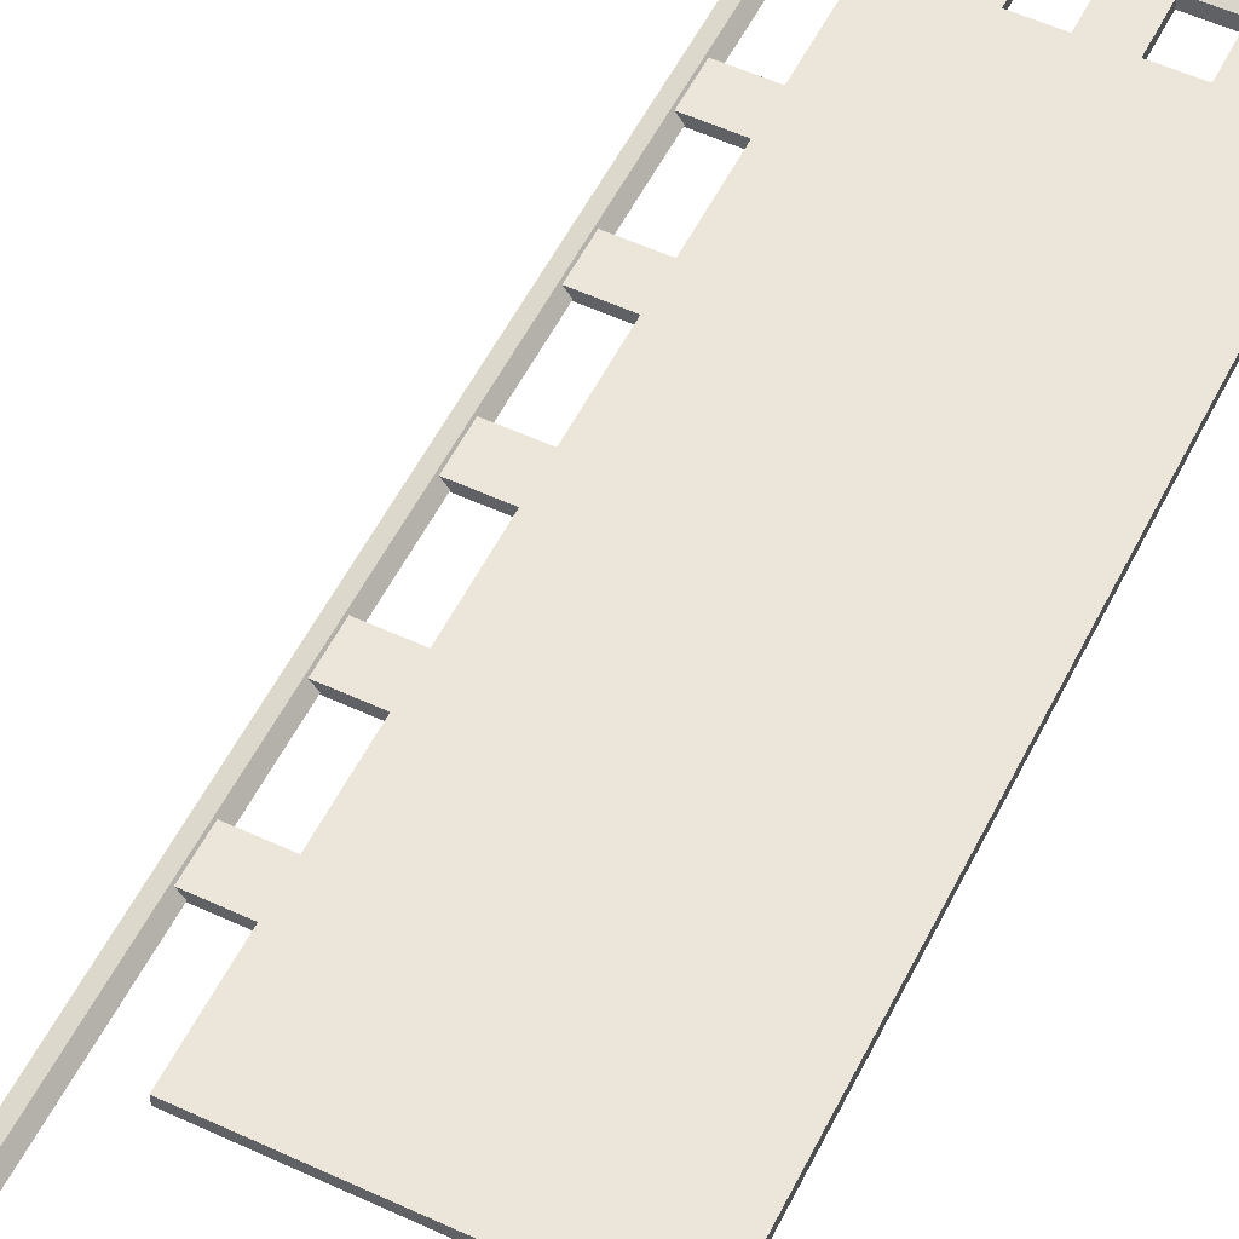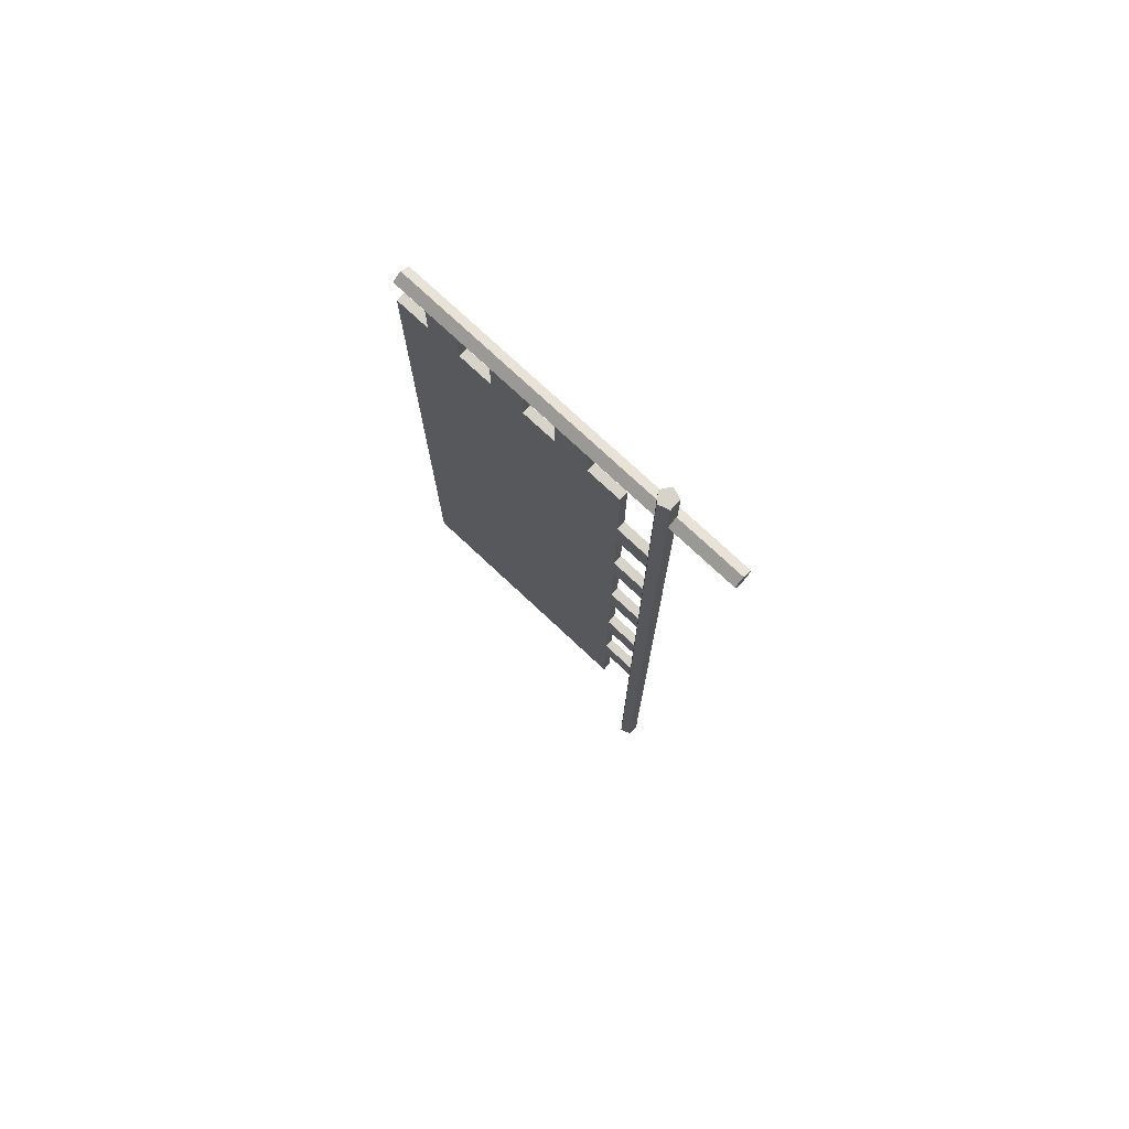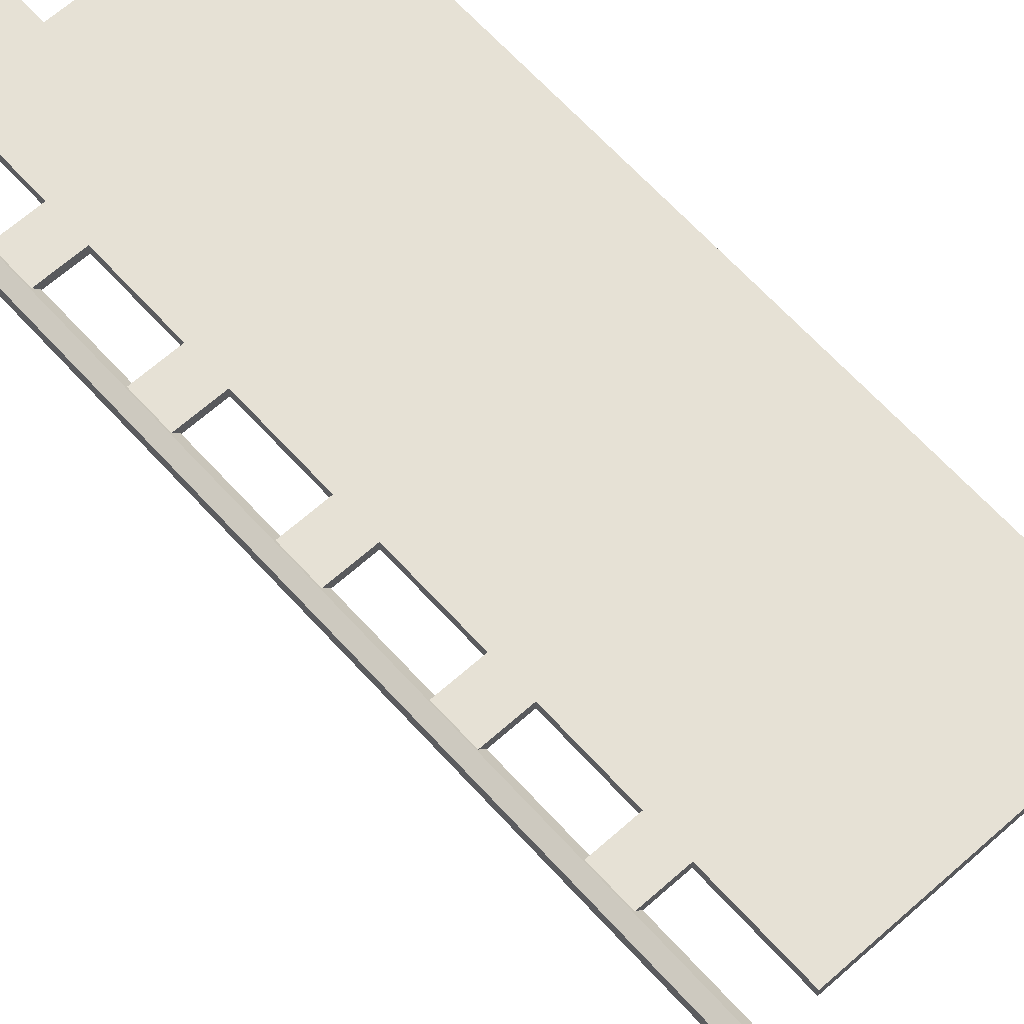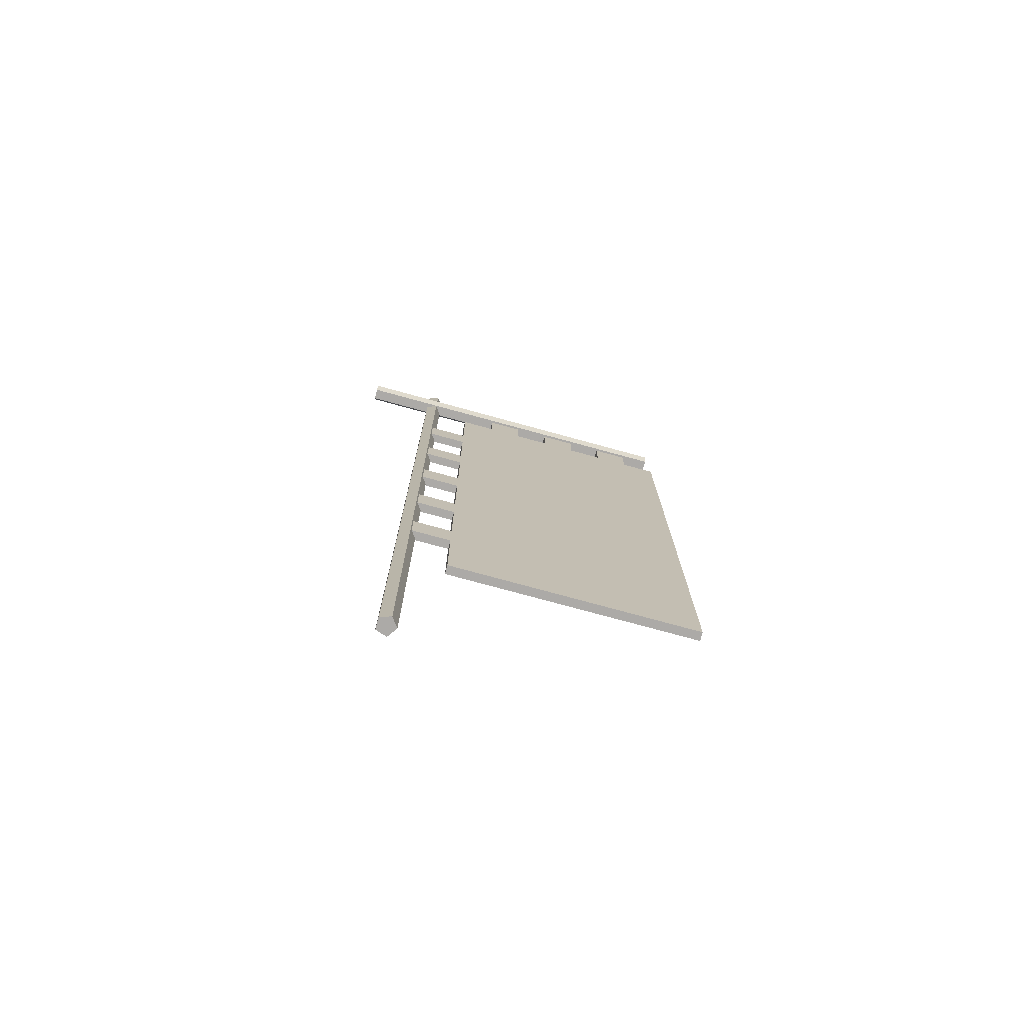
<metadata>
{"format":"obj","ext":"obj","renderer":"f3d","projection":"perspective","resolution":1024,"background":"white","views":[{"elev":54.5,"azim":26.2,"up":"+Z"},{"elev":75.8,"azim":-136.9,"up":"+Y"},{"elev":64.2,"azim":-42.0,"up":"+Z"},{"elev":-76.1,"azim":-15.3,"up":"+Y"}]}
</metadata>
<code>
v -0.1601 0.7338 -0.008804
v -0.07116 0.7338 -0.008804
v 0.01798 0.7383 -0.008804
v 0.1094 0.7275 -0.008804
v 0.1955 0.7338 -0.008804
v 0.2864 0.7398 -0.008804
v 0.3733 0.7338 -0.008804
v 0.4623 0.7338 -0.008804
v -0.1601 0.8254 -0.008804
v -0.07116 0.8254 -0.008804
v 0.01798 0.83 -0.008804
v 0.1094 0.8191 -0.008804
v 0.1955 0.8254 -0.008804
v 0.2844 0.8254 -0.008804
v 0.3742 0.8146 -0.008804
v 0.4623 0.8254 -0.008804
v -0.1601 1.024 -0.008804
v -0.03004 1.021 -0.008804
v 0.05325 0.9726 -0.008804
v 0.1463 0.9726 -0.008804
v 0.249 1.021 -0.008804
v 0.342 1.021 -0.008804
v 0.3836 1.021 -0.008804
v 0.4623 1.024 -0.008804
v -0.1601 1.116 -0.008804
v -0.03004 1.114 -0.008804
v 0.3836 1.114 -0.008804
v 0.4623 1.116 -0.008804
v -0.1601 1.325 -0.008804
v -0.03004 1.327 -0.008804
v 0.3836 1.327 -0.008804
v 0.4623 1.325 -0.008804
v -0.1601 1.417 -0.008804
v -0.03004 1.42 -0.008804
v 0.05244 1.394 -0.008804
v 0.1454 1.394 -0.008804
v 0.2416 1.27 -0.008804
v 0.338 1.27 -0.008804
v 0.3836 1.42 -0.008804
v 0.4623 1.417 -0.008804
v -0.1601 1.626 -0.008804
v -0.07116 1.626 -0.008804
v -0.03947 1.554 -0.008804
v 0.04942 1.554 -0.008804
v 0.1383 1.554 -0.008804
v 0.2272 1.554 -0.008804
v 0.3623 1.56 -0.008804
v 0.4623 1.56 -0.008804
v -0.1601 1.718 -0.008804
v -0.07116 1.718 -0.008804
v -0.03947 1.645 -0.008804
v 0.04942 1.645 -0.008804
v 0.1383 1.645 -0.008804
v 0.2272 1.645 -0.008804
v 0.3623 1.652 -0.008804
v 0.4623 1.652 -0.008804
v -0.1601 1.917 -0.008804
v -0.07116 1.917 -0.008804
v 0.01772 1.917 -0.008804
v 0.1035 1.926 -0.008804
v 0.1955 1.917 -0.008804
v 0.2844 1.917 -0.008804
v 0.3733 1.917 -0.008804
v 0.4623 1.917 -0.008804
v -0.1601 2.008 -0.008804
v -0.07116 2.008 -0.008804
v 0.01175 1.999 -0.008804
v 0.1066 2.008 -0.008804
v 0.1955 2.008 -0.008804
v 0.2844 2.008 -0.008804
v 0.3798 1.995 -0.008804
v 0.4623 2.008 -0.008804
v -0.1601 2.231 -0.008804
v -0.07116 2.231 -0.008804
v 0.01772 2.231 -0.008804
v 0.1066 2.231 -0.008804
v 0.1955 2.231 -0.008804
v 0.2844 2.231 -0.008804
v 0.3733 2.231 -0.008804
v 0.4623 2.231 -0.008804
v -0.07116 2.348 -0.008804
v 0.01772 2.348 -0.008804
v 0.1066 2.348 -0.008804
v 0.1955 2.348 -0.008804
v 0.2844 2.348 -0.008804
v 0.3733 2.348 -0.008804
v -0.2645 0.7338 -0.008804
v -0.2645 0.8254 -0.008804
v -0.2645 1.024 -0.008804
v -0.2645 1.116 -0.008804
v -0.2645 1.325 -0.008804
v -0.2645 1.417 -0.008804
v -0.2645 1.626 -0.008804
v -0.2645 1.718 -0.008804
v -0.2645 1.917 -0.008804
v -0.2645 2.008 -0.008804
v -0.1601 0.5081 -0.008804
v -0.07116 0.5081 -0.008804
v 0.01772 0.5081 -0.008804
v 0.1066 0.5081 -0.008804
v 0.1955 0.5081 -0.008804
v 0.2844 0.5081 -0.008804
v 0.3733 0.5081 -0.008804
v 0.4623 0.5081 -0.008804
v -0.1601 0.64 -0.008804
v -0.07116 0.64 -0.008804
v 0.01786 0.6427 -0.008804
v 0.1083 0.6364 -0.008804
v 0.1955 0.64 -0.008804
v 0.2856 0.6436 -0.008804
v 0.3733 0.64 -0.008804
v 0.4623 0.64 -0.008804
v -0.1601 0.5855 -0.008804
v -0.07116 0.5855 -0.008804
v 0.0178 0.5871 -0.008804
v 0.1076 0.5834 -0.008804
v 0.1955 0.5855 -0.008804
v 0.2851 0.5876 -0.008804
v 0.3733 0.5855 -0.008804
v 0.4623 0.5855 -0.008804
v 0.4623 2.146 -0.008804
v 0.3758 2.14 -0.008804
v 0.2844 2.146 -0.008804
v 0.1955 2.146 -0.008804
v 0.1066 2.146 -0.008804
v 0.01542 2.142 -0.008804
v -0.07116 2.146 -0.008804
v -0.1601 2.146 -0.008804
v 0.4623 2.101 -0.008804
v 0.3771 2.093 -0.008804
v 0.2844 2.101 -0.008804
v 0.1955 2.101 -0.008804
v 0.1066 2.101 -0.008804
v 0.01422 2.096 -0.008804
v -0.07116 2.101 -0.008804
v -0.1601 2.101 -0.008804
v 0.05264 1.099 -0.008804
v 0.1525 1.099 -0.008804
v 0.2515 1.107 -0.008804
v 0.3523 1.099 -0.008804
v 0.05032 1.316 -0.008804
v 0.1502 1.316 -0.008804
v 0.4623 1.806 -0.008804
v 0.3623 1.806 -0.008804
v 0.2272 1.8 -0.008804
v 0.1383 1.8 -0.008804
v 0.04702 1.808 -0.008804
v -0.03947 1.8 -0.008804
v -0.07116 1.873 -0.008804
v -0.1601 1.873 -0.008804
v 0.2777 1.803 -0.008804
v 0.2836 1.648 -0.008804
v 0.2871 1.557 -0.008804
v 0.1525 1.207 -0.008804
v 0.2515 1.197 -0.008804
v 0.3468 1.196 -0.008804
v 0.3836 1.194 -0.008804
v -0.03004 1.215 -0.008804
v 0.05144 1.211 -0.008804
v -0.1601 0.7338 0.01335
v -0.07116 0.7338 0.01334
v -0.07116 0.8254 0.01334
v -0.1601 0.8254 0.01335
v 0.01798 0.7383 0.01334
v 0.01798 0.83 0.01334
v 0.1094 0.7275 0.01334
v 0.1094 0.8191 0.01334
v 0.1955 0.7338 0.01334
v 0.1955 0.8254 0.01334
v 0.2864 0.7398 0.01334
v 0.2844 0.8254 0.01334
v 0.3733 0.7338 0.01334
v 0.3742 0.8146 0.01334
v 0.4623 0.7338 0.01335
v 0.4623 0.8254 0.01335
v -0.03004 1.021 0.01334
v -0.1601 1.024 0.01335
v 0.05325 0.9726 0.01334
v 0.1463 0.9726 0.01334
v 0.249 1.021 0.01334
v 0.342 1.021 0.01334
v 0.3836 1.021 0.01334
v 0.4623 1.024 0.01335
v -0.03004 1.114 0.01334
v -0.1601 1.116 0.01335
v 0.05264 1.099 0.01334
v 0.1525 1.099 0.01334
v 0.2515 1.107 0.01334
v 0.3523 1.099 0.01334
v 0.3836 1.114 0.01334
v 0.4623 1.116 0.01335
v -0.03004 1.215 0.01334
v -0.03004 1.327 0.01334
v -0.1601 1.325 0.01335
v 0.1525 1.207 0.01334
v 0.1502 1.316 0.01334
v 0.05032 1.316 0.01334
v 0.05144 1.211 0.01334
v 0.2515 1.197 0.01334
v 0.2416 1.27 0.01334
v 0.3468 1.196 0.01334
v 0.338 1.27 0.01334
v 0.3836 1.194 0.01334
v 0.3836 1.327 0.01334
v 0.4623 1.325 0.01335
v -0.03004 1.42 0.01334
v -0.1601 1.417 0.01335
v 0.4623 1.417 0.01335
v 0.3836 1.42 0.01334
v -0.07116 1.626 0.01334
v -0.1601 1.626 0.01335
v 0.05244 1.394 0.01334
v -0.03947 1.554 0.01334
v 0.1454 1.394 0.01334
v 0.04942 1.554 0.01334
v 0.1383 1.554 0.01334
v 0.2272 1.554 0.01334
v 0.3623 1.56 0.01334
v 0.2871 1.557 0.01334
v 0.4623 1.56 0.01335
v -0.07116 1.718 0.01334
v -0.1601 1.718 0.01335
v -0.03947 1.645 0.01334
v 0.04942 1.645 0.01334
v 0.1383 1.645 0.01334
v 0.2272 1.645 0.01334
v 0.2836 1.648 0.01334
v 0.3623 1.652 0.01334
v 0.4623 1.652 0.01335
v -0.07116 1.873 0.01334
v -0.1601 1.873 0.01335
v -0.03947 1.8 0.01334
v 0.04702 1.808 0.01334
v 0.1383 1.8 0.01334
v 0.2272 1.8 0.01334
v 0.2777 1.803 0.01334
v 0.3623 1.806 0.01334
v 0.4623 1.806 0.01335
v -0.1601 1.917 0.01335
v -0.07116 1.917 0.01334
v -0.07116 2.008 0.01334
v -0.1601 2.008 0.01335
v 0.01772 1.917 0.01334
v 0.01175 1.999 0.01334
v 0.1035 1.926 0.01334
v 0.1066 2.008 0.01334
v 0.1955 1.917 0.01334
v 0.1955 2.008 0.01334
v 0.2844 1.917 0.01334
v 0.2844 2.008 0.01334
v 0.3733 1.917 0.01334
v 0.3798 1.995 0.01334
v 0.4623 1.917 0.01335
v 0.4623 2.008 0.01335
v -0.07116 2.101 0.01334
v -0.1601 2.101 0.01335
v 0.01422 2.096 0.01334
v 0.1066 2.101 0.01334
v 0.1955 2.101 0.01334
v 0.2844 2.101 0.01334
v 0.3771 2.093 0.01334
v 0.4623 2.101 0.01335
v -0.07116 2.231 0.01335
v 0.01772 2.231 0.01335
v 0.01772 2.348 0.01335
v -0.07116 2.348 0.01335
v 0.1066 2.231 0.01335
v 0.1955 2.231 0.01335
v 0.1955 2.348 0.01335
v 0.1066 2.348 0.01335
v 0.2844 2.231 0.01335
v 0.3733 2.231 0.01335
v 0.3733 2.348 0.01335
v 0.2844 2.348 0.01335
v -0.2645 0.8254 0.01335
v -0.2645 0.7338 0.01335
v -0.2645 1.116 0.01335
v -0.2645 1.024 0.01335
v -0.2645 1.417 0.01335
v -0.2645 1.325 0.01335
v -0.2645 1.718 0.01335
v -0.2645 1.626 0.01335
v -0.2645 2.008 0.01335
v -0.2645 1.917 0.01335
v -0.1601 0.64 0.01335
v -0.07116 0.64 0.01334
v 0.01786 0.6427 0.01334
v 0.1083 0.6364 0.01334
v 0.1955 0.64 0.01334
v 0.2856 0.6436 0.01334
v 0.3733 0.64 0.01334
v 0.4623 0.64 0.01335
v -0.1601 0.5855 0.01335
v -0.07116 0.5855 0.01334
v 0.0178 0.5871 0.01334
v 0.1076 0.5834 0.01334
v 0.1955 0.5855 0.01334
v 0.2851 0.5876 0.01334
v 0.3733 0.5855 0.01334
v 0.4623 0.5855 0.01335
v -0.1601 0.5081 0.01335
v -0.07116 0.5081 0.01335
v 0.01772 0.5081 0.01335
v 0.1066 0.5081 0.01335
v 0.1955 0.5081 0.01335
v 0.2844 0.5081 0.01335
v 0.3733 0.5081 0.01335
v 0.4623 0.5081 0.01335
v 0.4623 2.146 0.01335
v 0.3758 2.14 0.01334
v 0.4623 2.231 0.01335
v 0.2844 2.146 0.01334
v 0.1955 2.146 0.01334
v 0.1066 2.146 0.01334
v 0.01542 2.142 0.01334
v -0.07116 2.146 0.01334
v -0.1601 2.146 0.01335
v -0.1601 2.231 0.01335
v 0.4493 2.366 -0.01777
v 0.4493 2.339 -0.008957
v 0.4493 2.339 0.01955
v 0.4493 2.366 0.02836
v 0.4493 2.383 0.005295
v -0.4623 2.366 -0.01777
v -0.4623 2.339 -0.008957
v -0.4623 2.339 0.01955
v -0.4623 2.366 0.02836
v -0.4623 2.383 0.005295
v 0.4493 2.359 0.005295
v -0.4623 2.359 0.005295
v -0.2617 0 -0.02835
v -0.2888 0 -0.01954
v -0.2888 0 0.008965
v -0.2617 0 0.01778
v -0.2449 0 -0.005287
v -0.2617 2.495 -0.02835
v -0.2888 2.495 -0.01954
v -0.2888 2.495 0.008965
v -0.2617 2.495 0.01778
v -0.2449 2.495 -0.005287
v -0.2692 0 -0.005287
v -0.2692 2.495 -0.005287
f 160 161 162 163
f 161 164 165 162
f 164 166 167 165
f 166 168 169 167
f 168 170 171 169
f 170 172 173 171
f 172 174 175 173
f 163 162 176 177
f 162 165 178 176
f 165 167 179 178
f 167 169 180 179
f 169 171 181 180
f 171 173 182 181
f 173 175 183 182
f 177 176 184 185
f 187 186 178 179
f 188 187 179 180
f 189 188 180 181
f 189 181 182 190
f 182 183 191 190
f 185 184 192 193 194
f 186 187 195 196 197 198
f 195 199 200 196
f 199 201 202 200
f 202 201 203 204
f 190 191 205 204 203
f 194 193 206 207
f 204 205 208 209
f 207 206 210 211
f 206 212 213 210
f 212 214 215 213
f 214 200 216 215
f 200 202 217 216
f 202 209 218 219
f 209 208 220 218
f 211 210 221 222
f 210 213 223 221
f 213 215 224 223
f 215 216 225 224
f 216 217 226 225
f 227 219 218 228
f 218 220 229 228
f 222 221 230 231
f 221 223 232 230
f 223 224 233 232
f 224 225 234 233
f 225 226 235 234
f 236 227 228 237
f 228 229 238 237
f 239 240 241 242
f 240 243 244 241
f 243 245 246 244
f 245 247 248 246
f 247 249 250 248
f 249 251 252 250
f 251 253 254 252
f 242 241 255 256
f 241 244 257 255
f 244 246 258 257
f 246 248 259 258
f 248 250 260 259
f 250 252 261 260
f 252 254 262 261
f 263 264 265 266
f 267 268 269 270
f 271 272 273 274
f 160 163 275 276
f 177 185 277 278
f 194 207 279 280
f 211 222 281 282
f 239 242 283 284
f 161 160 285 286
f 164 161 286 287
f 166 164 287 288
f 168 166 288 289
f 170 168 289 290
f 172 170 290 291
f 174 172 291 292
f 286 285 293 294
f 287 286 294 295
f 288 287 295 296
f 289 288 296 297
f 290 289 297 298
f 291 290 298 299
f 292 291 299 300
f 294 293 301 302
f 295 294 302 303
f 296 295 303 304
f 297 296 304 305
f 298 297 305 306
f 299 298 306 307
f 300 299 307 308
f 310 309 311 272
f 312 310 272 271
f 313 312 271 268
f 314 313 268 267
f 315 314 267 264
f 316 315 264 263
f 317 316 263 318
f 261 262 309 310
f 260 261 310 312
f 259 260 312 313
f 258 259 313 314
f 257 258 314 315
f 255 257 315 316
f 256 255 316 317
f 184 176 178 186
f 193 192 198 197
f 206 193 197 212
f 214 212 197 196
f 200 214 196
f 209 202 204
f 237 238 253 251
f 251 236 237
f 234 235 249 247
f 233 234 247 245
f 232 233 245 243
f 230 232 243 240
f 231 230 240 239
f 235 236 251 249
f 226 227 236 235
f 217 219 227 226
f 202 219 217
f 187 188 199 195
f 188 189 201 199
f 203 201 189 190
f 198 192 184 186
f 1 9 10 2
f 2 10 11 3
f 3 11 12 4
f 4 12 13 5
f 5 13 14 6
f 6 14 15 7
f 7 15 16 8
f 9 17 18 10
f 10 18 19 11
f 11 19 20 12
f 12 20 21 13
f 13 21 22 14
f 14 22 23 15
f 15 23 24 16
f 17 25 26 18
f 138 20 19 137
f 139 21 20 138
f 140 22 21 139
f 140 27 23 22
f 23 27 28 24
f 25 29 30 158 26
f 137 159 141 142 154 138
f 154 142 37 155
f 155 37 38 156
f 38 31 157 156
f 27 157 31 32 28
f 29 33 34 30
f 31 39 40 32
f 33 41 42 34
f 34 42 43 35
f 35 43 44 36
f 36 44 45 37
f 37 45 46 38
f 38 153 47 39
f 39 47 48 40
f 41 49 50 42
f 42 50 51 43
f 43 51 52 44
f 44 52 53 45
f 45 53 54 46
f 152 55 47 153
f 47 55 56 48
f 49 150 149 50
f 50 149 148 51
f 51 148 147 52
f 52 147 146 53
f 53 146 145 54
f 151 144 55 152
f 55 144 143 56
f 57 65 66 58
f 58 66 67 59
f 59 67 68 60
f 60 68 69 61
f 61 69 70 62
f 62 70 71 63
f 63 71 72 64
f 65 136 135 66
f 66 135 134 67
f 67 134 133 68
f 68 133 132 69
f 69 132 131 70
f 70 131 130 71
f 71 130 129 72
f 74 81 82 75
f 76 83 84 77
f 78 85 86 79
f 1 87 88 9
f 17 89 90 25
f 29 91 92 33
f 41 93 94 49
f 57 95 96 65
f 2 106 105 1
f 3 107 106 2
f 4 108 107 3
f 5 109 108 4
f 6 110 109 5
f 7 111 110 6
f 8 112 111 7
f 106 114 113 105
f 107 115 114 106
f 108 116 115 107
f 109 117 116 108
f 110 118 117 109
f 111 119 118 110
f 112 120 119 111
f 114 98 97 113
f 115 99 98 114
f 116 100 99 115
f 117 101 100 116
f 118 102 101 117
f 119 103 102 118
f 120 104 103 119
f 122 79 80 121
f 123 78 79 122
f 124 77 78 123
f 125 76 77 124
f 126 75 76 125
f 127 74 75 126
f 128 73 74 127
f 130 122 121 129
f 131 123 122 130
f 132 124 123 131
f 133 125 124 132
f 134 126 125 133
f 135 127 126 134
f 136 128 127 135
f 26 137 19 18
f 30 141 159 158
f 34 35 141 30
f 36 142 141 35
f 37 142 36
f 39 31 38
f 144 63 64 143
f 63 144 151
f 146 61 62 145
f 147 60 61 146
f 148 59 60 147
f 149 58 59 148
f 150 57 58 149
f 145 62 63 151
f 54 145 151 152
f 46 54 152 153
f 38 46 153
f 138 154 155 139
f 139 155 156 140
f 157 27 140 156
f 159 137 26 158
f 8 16 175 174
f 17 9 163 177
f 16 24 183 175
f 24 28 191 183
f 29 25 185 194
f 28 32 205 191
f 32 40 208 205
f 41 33 207 211
f 40 48 220 208
f 48 56 229 220
f 150 49 222 231
f 56 143 238 229
f 64 72 254 253
f 136 65 242 256
f 72 129 262 254
f 75 82 265 264
f 82 81 266 265
f 81 74 263 266
f 77 84 269 268
f 84 83 270 269
f 83 76 267 270
f 79 86 273 272
f 86 85 274 273
f 85 78 271 274
f 9 88 275 163
f 88 87 276 275
f 87 1 160 276
f 25 90 277 185
f 90 89 278 277
f 89 17 177 278
f 33 92 279 207
f 92 91 280 279
f 91 29 194 280
f 49 94 281 222
f 94 93 282 281
f 93 41 211 282
f 65 96 283 242
f 96 95 284 283
f 95 57 239 284
f 1 105 285 160
f 112 8 174 292
f 105 113 293 285
f 120 112 292 300
f 113 97 301 293
f 97 98 302 301
f 98 99 303 302
f 99 100 304 303
f 100 101 305 304
f 101 102 306 305
f 102 103 307 306
f 103 104 308 307
f 104 120 300 308
f 121 80 311 309
f 80 79 272 311
f 78 77 268 271
f 76 75 264 267
f 74 73 318 263
f 73 128 317 318
f 129 121 309 262
f 128 136 256 317
f 143 64 253 238
f 57 150 231 239
f 319 320 325 324
f 320 321 326 325
f 321 322 327 326
f 322 323 328 327
f 323 319 324 328
f 320 319 329
f 321 320 329
f 322 321 329
f 323 322 329
f 319 323 329
f 324 325 330
f 325 326 330
f 326 327 330
f 327 328 330
f 328 324 330
f 331 332 337 336
f 332 333 338 337
f 333 334 339 338
f 334 335 340 339
f 335 331 336 340
f 332 331 341
f 333 332 341
f 334 333 341
f 335 334 341
f 331 335 341
f 336 337 342
f 337 338 342
f 338 339 342
f 339 340 342
f 340 336 342

</code>
